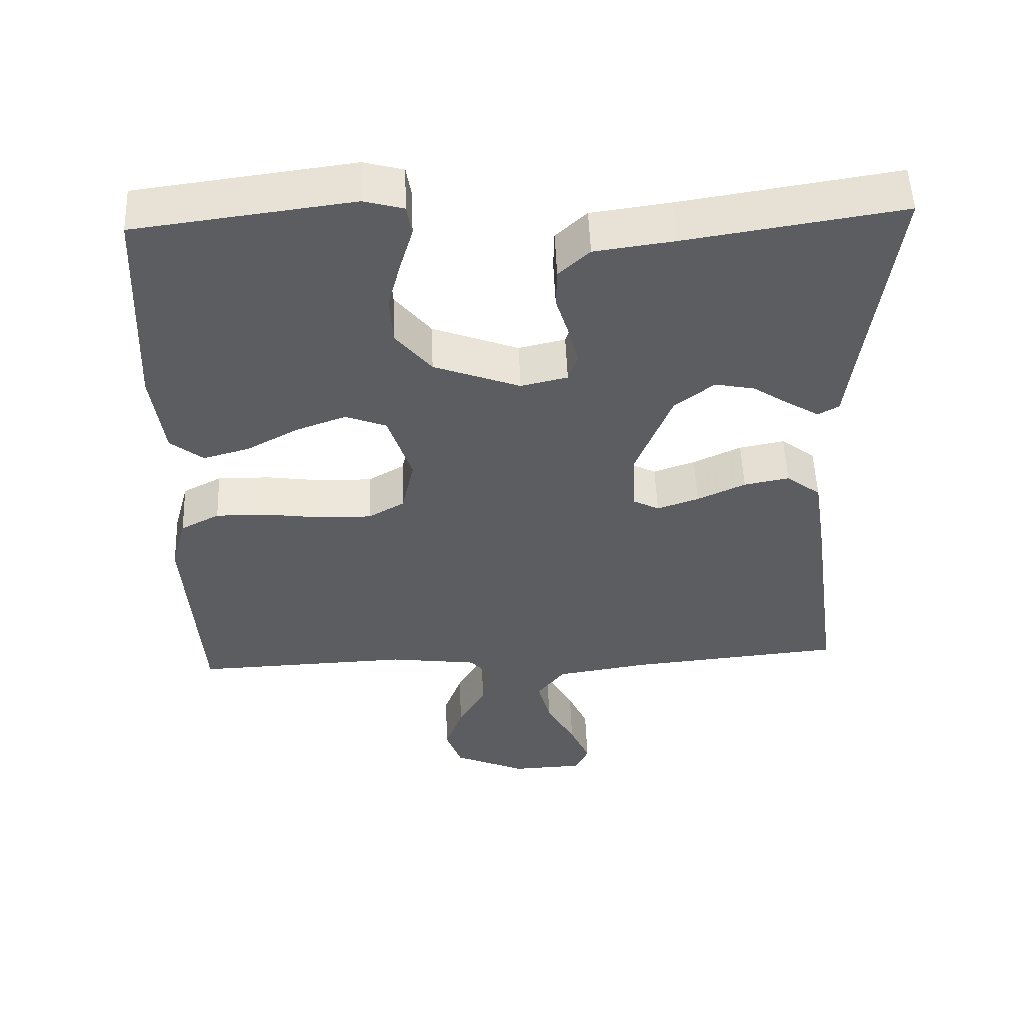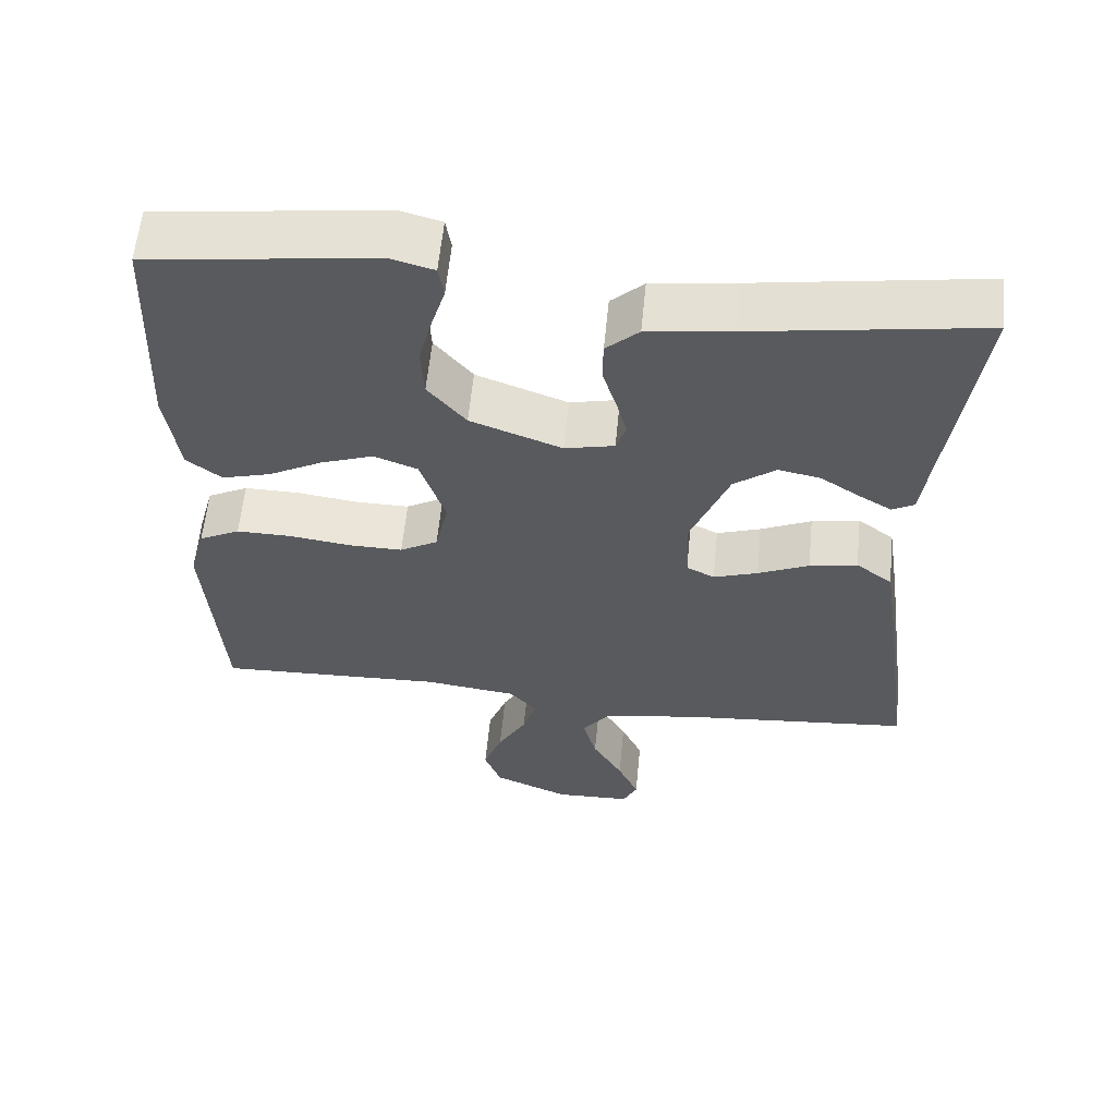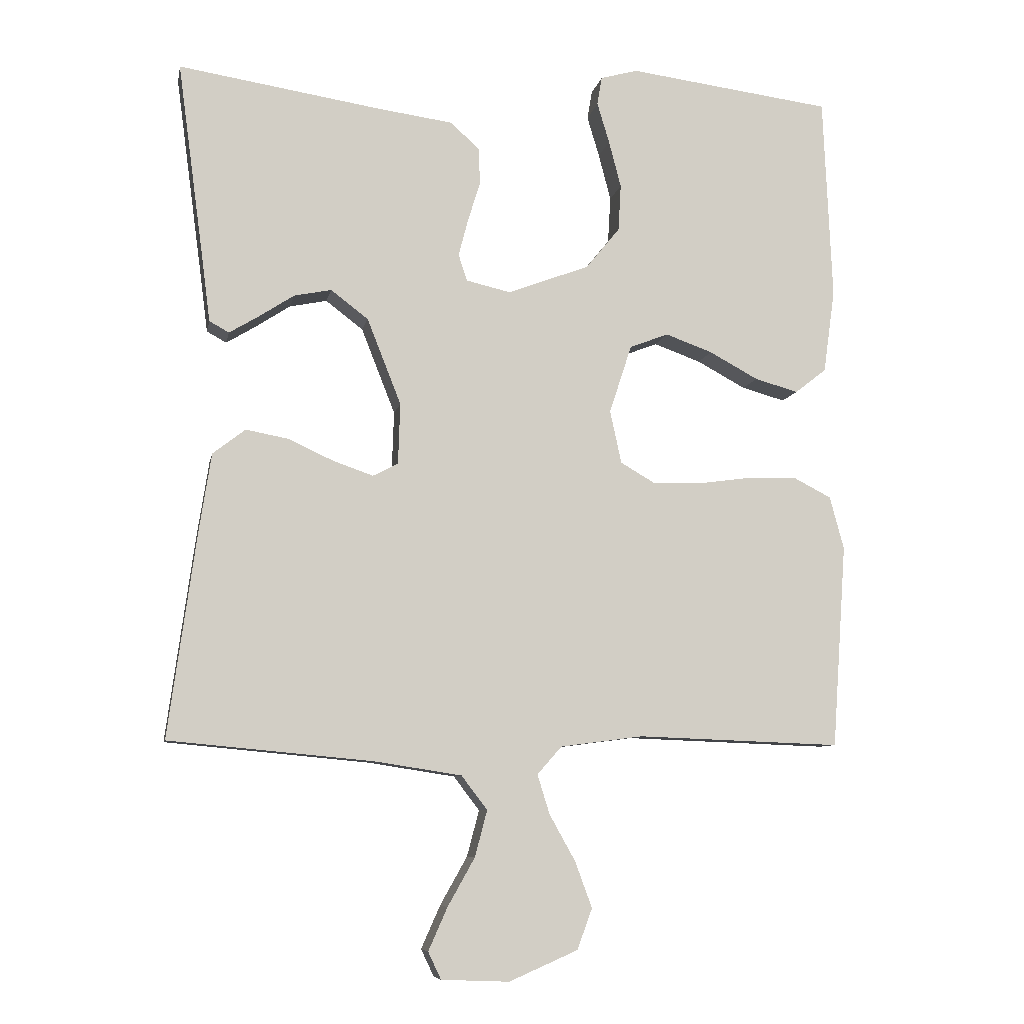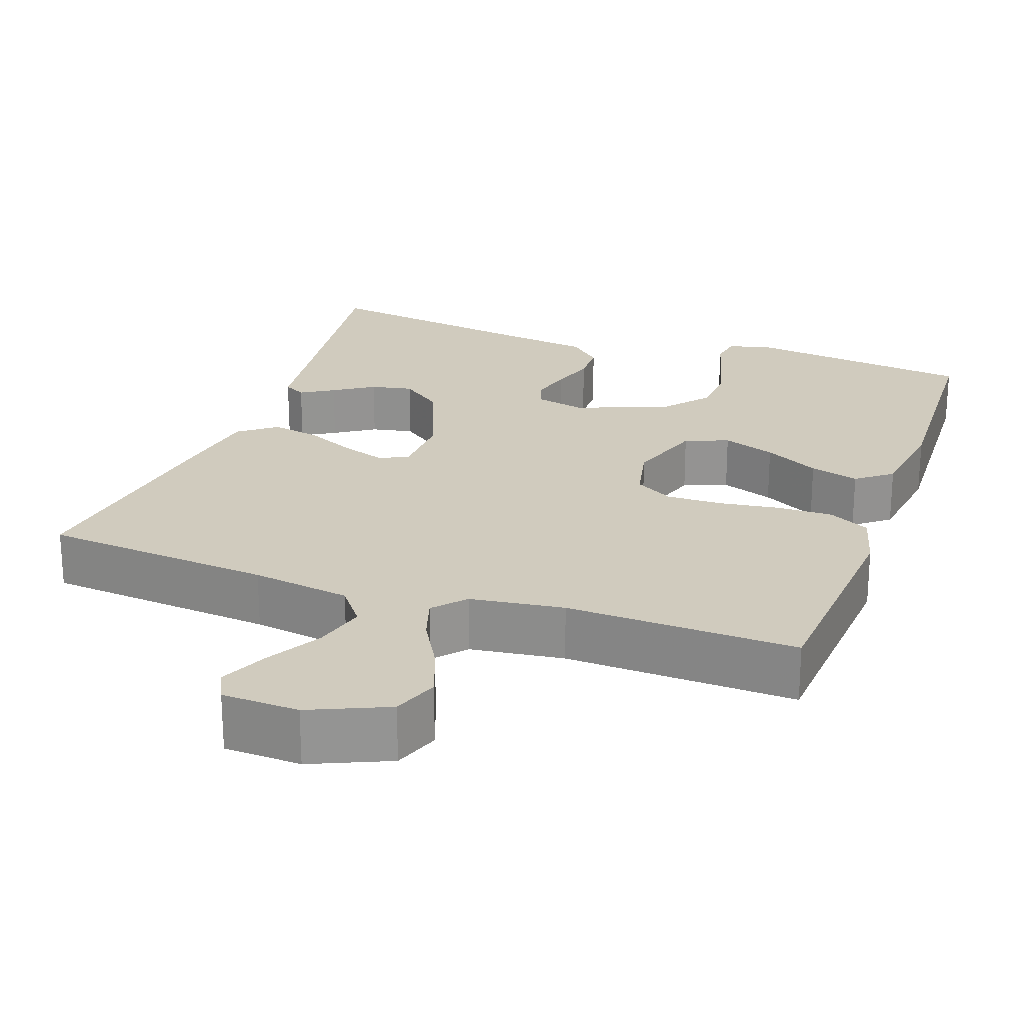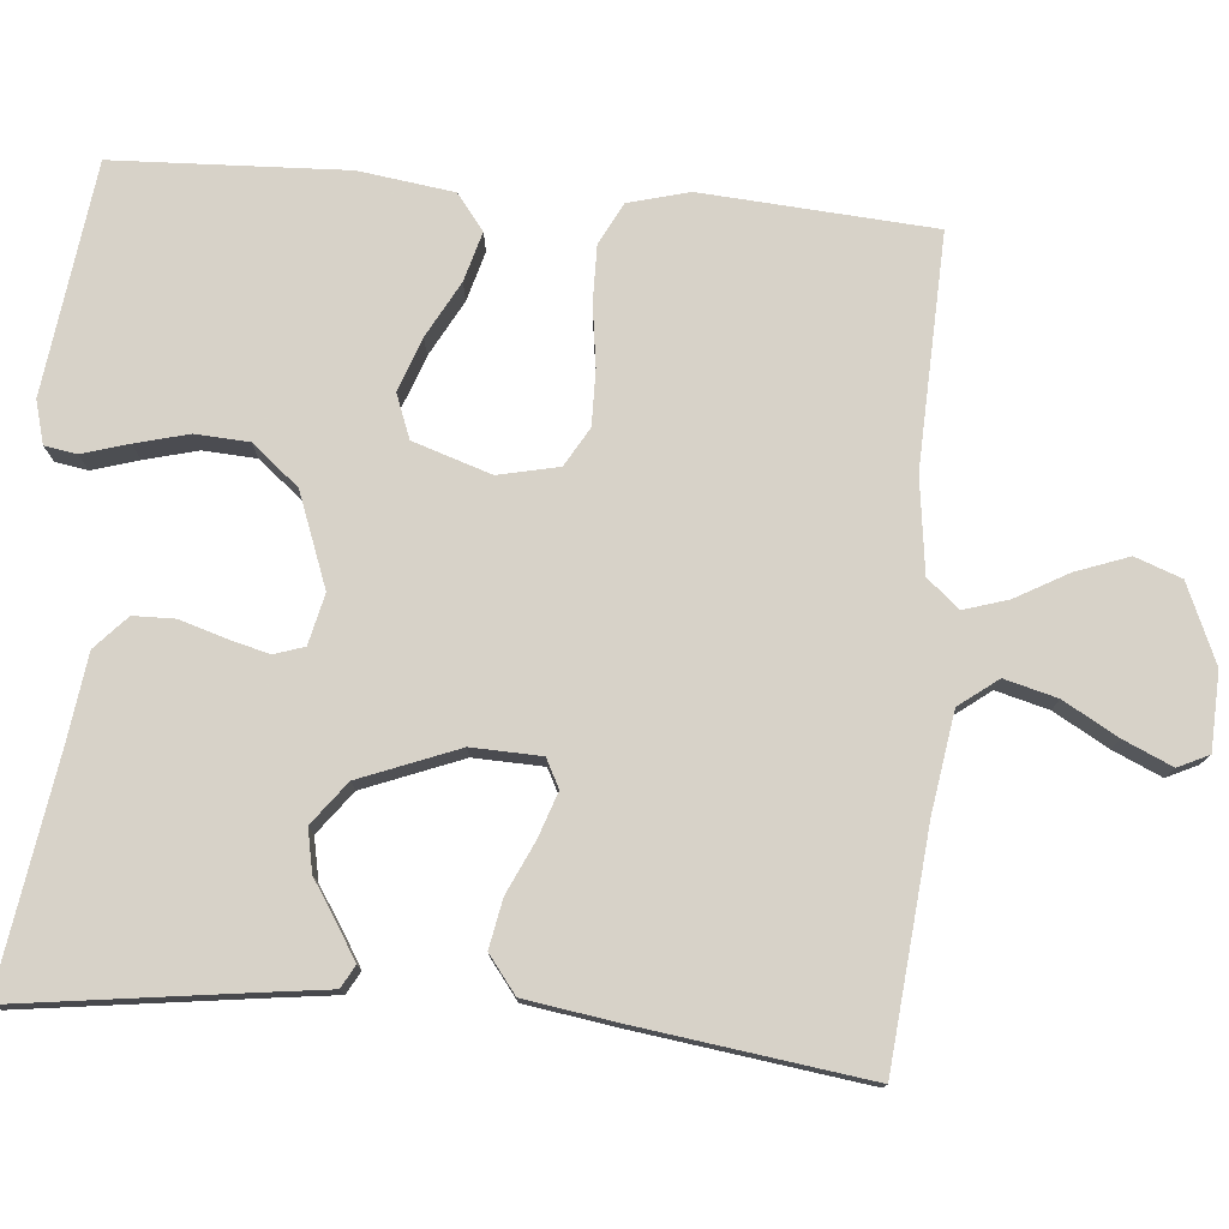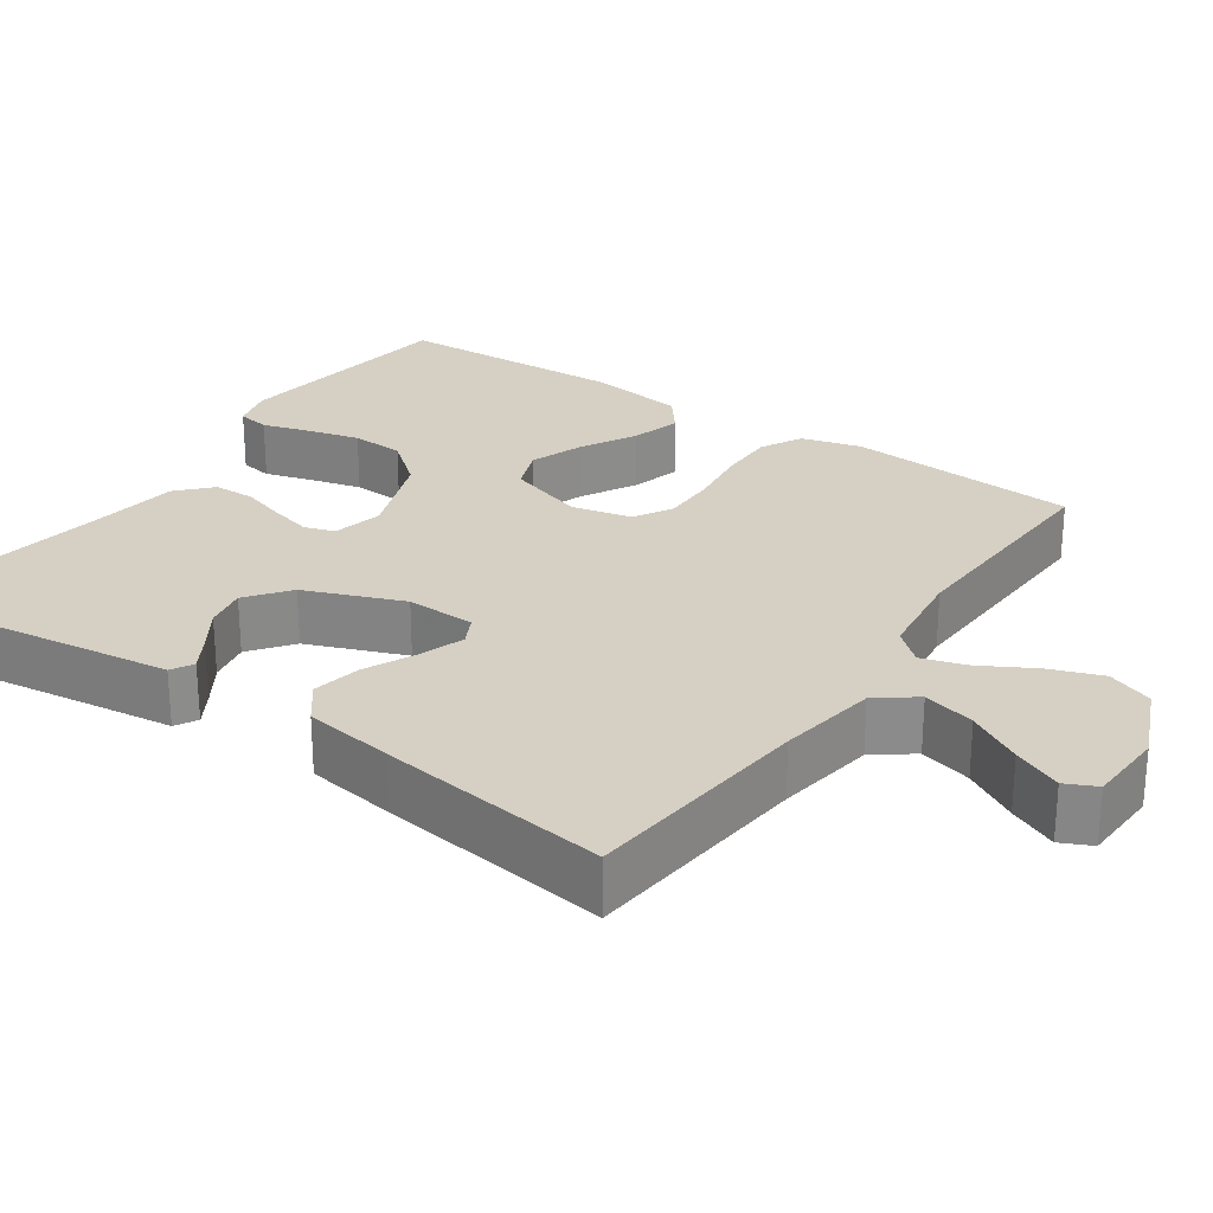
<metadata>
{"format":"obj","ext":"obj","renderer":"f3d","projection":"perspective","resolution":1024,"background":"white","views":[{"elev":52.5,"azim":-2.2,"up":"+Z"},{"elev":59.3,"azim":5.6,"up":"+Z"},{"elev":-8.1,"azim":169.3,"up":"+Z"},{"elev":23.3,"azim":-160.5,"up":"+Y"},{"elev":77.3,"azim":95.0,"up":"+Y"},{"elev":26.4,"azim":124.6,"up":"+Y"}]}
</metadata>
<code>
v 0.5 0.07 -0.5
v 0.2 0.07 -0.528
v 0.071 0.07 -0.548
v 0.033 0.07 -0.598
v 0.051 0.07 -0.666
v 0.091 0.07 -0.737
v 0.119 0.07 -0.8
v 0.1 0.07 -0.84
v 0 0.07 -0.844
v -0.101 0.07 -0.8
v -0.123 0.07 -0.74
v -0.098 0.07 -0.672
v -0.06 0.07 -0.604
v -0.042 0.07 -0.546
v -0.078 0.07 -0.505
v -0.2 0.07 -0.489
v -0.5 0.07 -0.5
v -0.521 0.07 -0.2
v -0.5 0.07 -0.122
v -0.446 0.07 -0.094
v -0.373 0.07 -0.095
v -0.294 0.07 -0.106
v -0.222 0.07 -0.107
v -0.172 0.07 -0.078
v -0.155 0.07 0
v -0.188 0.07 0.101
v -0.245 0.07 0.123
v -0.314 0.07 0.098
v -0.386 0.07 0.059
v -0.45 0.07 0.041
v -0.496 0.07 0.077
v -0.513 0.07 0.2
v -0.5 0.07 0.5
v -0.2 0.07 0.539
v -0.145 0.07 0.524
v -0.138 0.07 0.482
v -0.156 0.07 0.422
v -0.174 0.07 0.353
v -0.17 0.07 0.284
v -0.12 0.07 0.223
v 0 0.07 0.178
v 0.065 0.07 0.193
v 0.078 0.07 0.232
v 0.064 0.07 0.286
v 0.046 0.07 0.344
v 0.047 0.07 0.398
v 0.09 0.07 0.438
v 0.2 0.07 0.453
v 0.5 0.07 0.5
v 0.46 0.07 0.2
v 0.449 0.07 0.114
v 0.42 0.07 0.098
v 0.377 0.07 0.124
v 0.325 0.07 0.158
v 0.27 0.07 0.169
v 0.215 0.07 0.127
v 0.165 0.07 0
v 0.168 0.07 -0.09
v 0.205 0.07 -0.109
v 0.263 0.07 -0.089
v 0.33 0.07 -0.058
v 0.393 0.07 -0.046
v 0.441 0.07 -0.083
v 0.459 0.07 -0.2
v 0.5 0 -0.5
v 0.2 0 -0.528
v 0.071 0 -0.548
v 0.033 0 -0.598
v 0.051 0 -0.666
v 0.091 0 -0.737
v 0.119 0 -0.8
v 0.1 0 -0.84
v 0 0 -0.844
v -0.101 0 -0.8
v -0.123 0 -0.74
v -0.098 0 -0.672
v -0.06 0 -0.604
v -0.042 0 -0.546
v -0.078 0 -0.505
v -0.2 0 -0.489
v -0.5 0 -0.5
v -0.521 0 -0.2
v -0.5 0 -0.122
v -0.446 0 -0.094
v -0.373 0 -0.095
v -0.294 0 -0.106
v -0.222 0 -0.107
v -0.172 0 -0.078
v -0.155 0 0
v -0.188 0 0.101
v -0.245 0 0.123
v -0.314 0 0.098
v -0.386 0 0.059
v -0.45 0 0.041
v -0.496 0 0.077
v -0.513 0 0.2
v -0.5 0 0.5
v -0.2 0 0.539
v -0.145 0 0.524
v -0.138 0 0.482
v -0.156 0 0.422
v -0.174 0 0.353
v -0.17 0 0.284
v -0.12 0 0.223
v 0 0 0.178
v 0.065 0 0.193
v 0.078 0 0.232
v 0.064 0 0.286
v 0.046 0 0.344
v 0.047 0 0.398
v 0.09 0 0.438
v 0.2 0 0.453
v 0.5 0 0.5
v 0.46 0 0.2
v 0.449 0 0.114
v 0.42 0 0.098
v 0.377 0 0.124
v 0.325 0 0.158
v 0.27 0 0.169
v 0.215 0 0.127
v 0.165 0 0
v 0.168 0 -0.09
v 0.205 0 -0.109
v 0.263 0 -0.089
v 0.33 0 -0.058
v 0.393 0 -0.046
v 0.441 0 -0.083
v 0.459 0 -0.2
f 64 1 2
f 63 64 2
f 62 63 2
f 61 62 2
f 60 61 2
f 59 60 2 3
f 58 59 3 4
f 57 58 4
f 52 53 54
f 51 52 54
f 50 51 54
f 50 54 55
f 49 50 55
f 48 49 55
f 48 55 56
f 47 48 56
f 46 47 56
f 45 46 56
f 44 45 56
f 35 36 37
f 34 35 37
f 33 34 37
f 32 33 37
f 31 32 37
f 30 31 37
f 29 30 37
f 28 29 37
f 27 28 37 38
f 26 27 38 39
f 20 21 22
f 19 20 22
f 18 19 22
f 17 18 22
f 16 17 22
f 15 16 22 23
f 14 15 23 24
f 11 12 13
f 10 11 13
f 9 10 13
f 8 9 13
f 7 8 13
f 6 7 13
f 5 6 13
f 4 5 13 14
f 14 24 25
f 4 14 25
f 57 4 25
f 43 44 56 57
f 25 26 39 40
f 25 40 41
f 57 25 41 42
f 42 43 57
f 66 65 128
f 66 128 127
f 66 127 126
f 66 126 125
f 66 125 124
f 67 66 124 123
f 68 67 123 122
f 68 122 121
f 118 117 116
f 118 116 115
f 118 115 114
f 119 118 114
f 119 114 113
f 119 113 112
f 120 119 112
f 120 112 111
f 120 111 110
f 120 110 109
f 120 109 108
f 101 100 99
f 101 99 98
f 101 98 97
f 101 97 96
f 101 96 95
f 101 95 94
f 101 94 93
f 101 93 92
f 102 101 92 91
f 103 102 91 90
f 86 85 84
f 86 84 83
f 86 83 82
f 86 82 81
f 86 81 80
f 87 86 80 79
f 88 87 79 78
f 77 76 75
f 77 75 74
f 77 74 73
f 77 73 72
f 77 72 71
f 77 71 70
f 77 70 69
f 78 77 69 68
f 89 88 78
f 89 78 68
f 89 68 121
f 121 120 108 107
f 104 103 90 89
f 105 104 89
f 106 105 89 121
f 121 107 106
f 1 65 66 2
f 2 66 67 3
f 3 67 68 4
f 4 68 69 5
f 5 69 70 6
f 6 70 71 7
f 7 71 72 8
f 8 72 73 9
f 9 73 74 10
f 10 74 75 11
f 11 75 76 12
f 12 76 77 13
f 13 77 78 14
f 14 78 79 15
f 15 79 80 16
f 16 80 81 17
f 17 81 82 18
f 18 82 83 19
f 19 83 84 20
f 20 84 85 21
f 21 85 86 22
f 22 86 87 23
f 23 87 88 24
f 24 88 89 25
f 25 89 90 26
f 26 90 91 27
f 27 91 92 28
f 28 92 93 29
f 29 93 94 30
f 30 94 95 31
f 31 95 96 32
f 32 96 97 33
f 33 97 98 34
f 34 98 99 35
f 35 99 100 36
f 36 100 101 37
f 37 101 102 38
f 38 102 103 39
f 39 103 104 40
f 40 104 105 41
f 41 105 106 42
f 42 106 107 43
f 43 107 108 44
f 44 108 109 45
f 45 109 110 46
f 46 110 111 47
f 47 111 112 48
f 48 112 113 49
f 49 113 114 50
f 50 114 115 51
f 51 115 116 52
f 52 116 117 53
f 53 117 118 54
f 54 118 119 55
f 55 119 120 56
f 56 120 121 57
f 57 121 122 58
f 58 122 123 59
f 59 123 124 60
f 60 124 125 61
f 61 125 126 62
f 62 126 127 63
f 63 127 128 64
f 64 128 65 1

</code>
